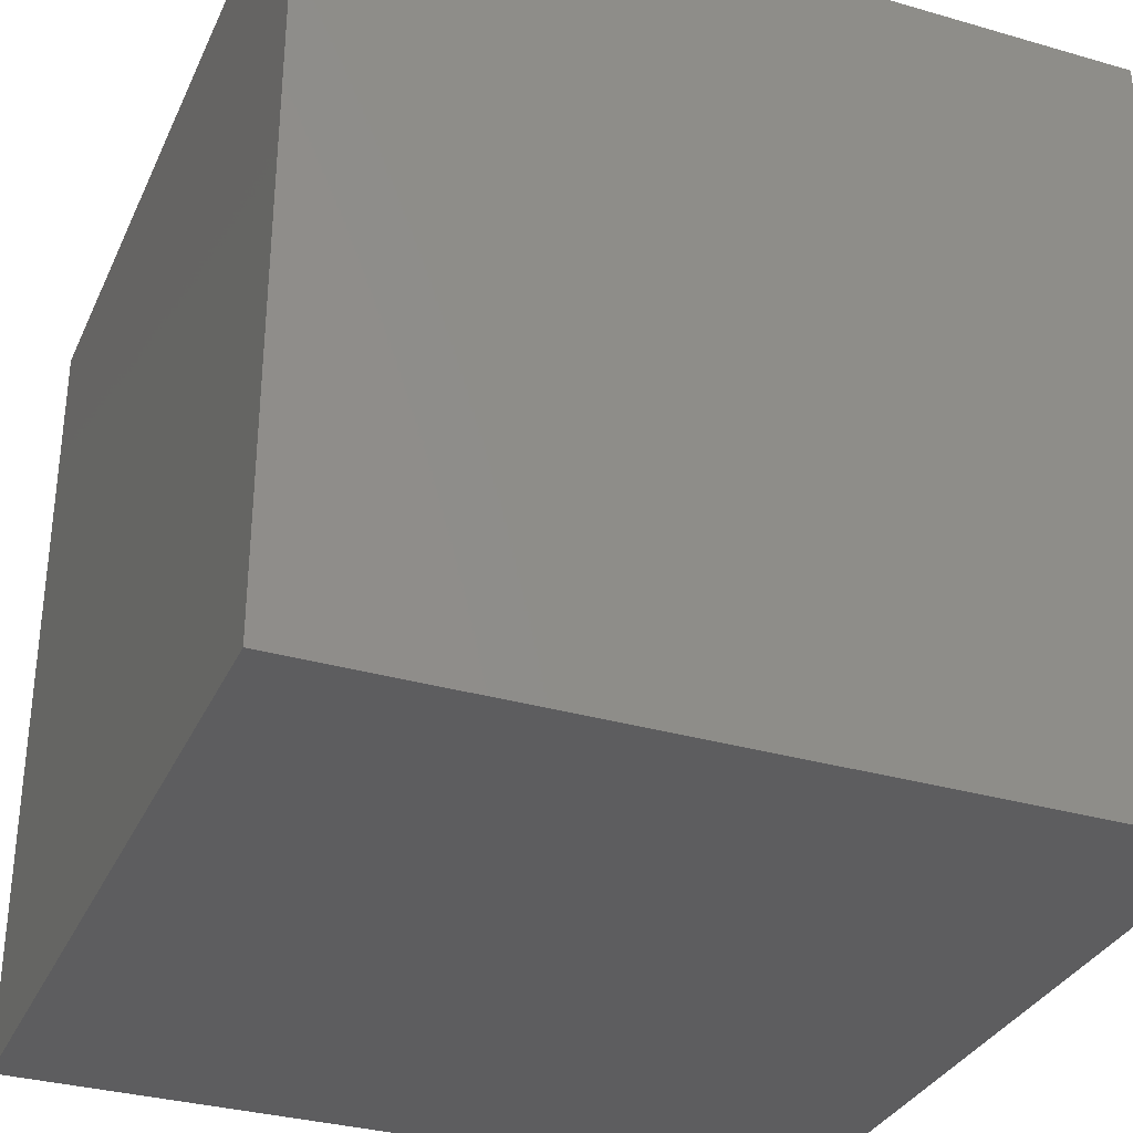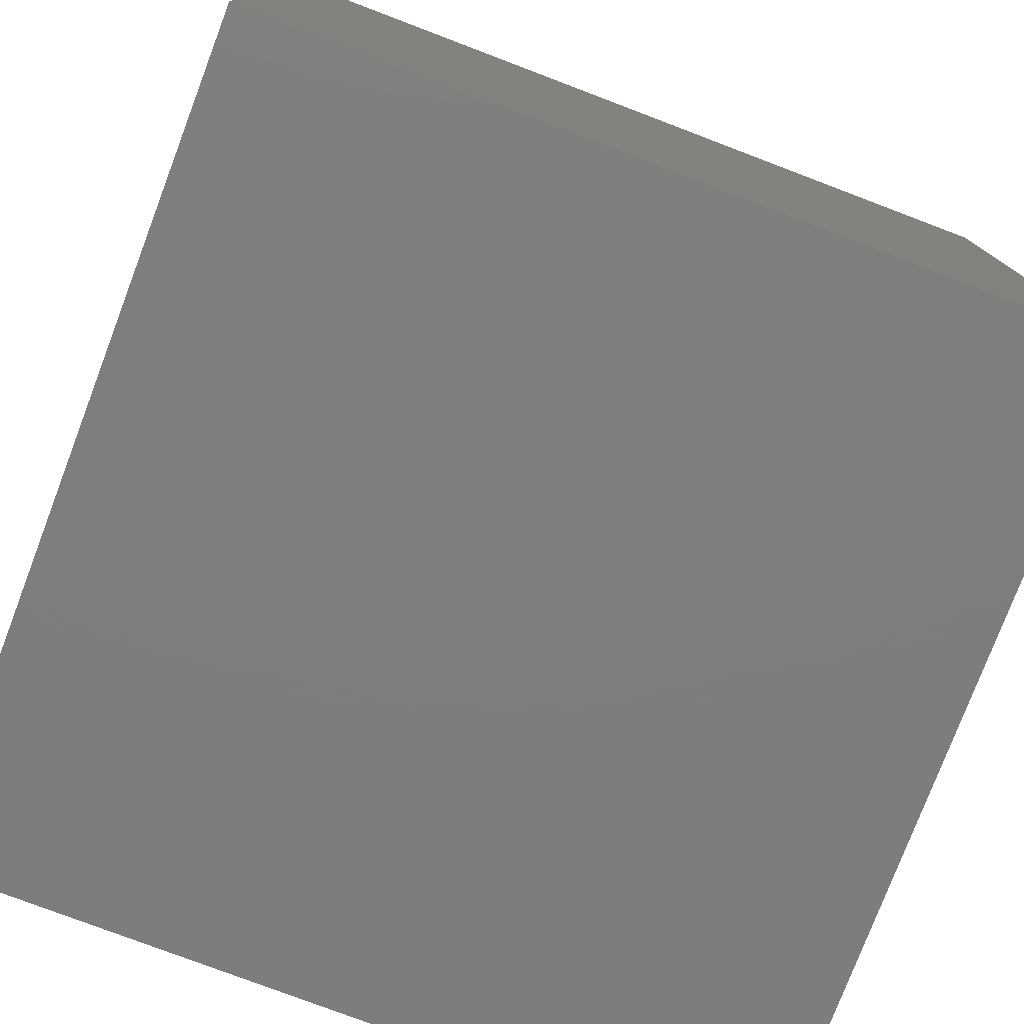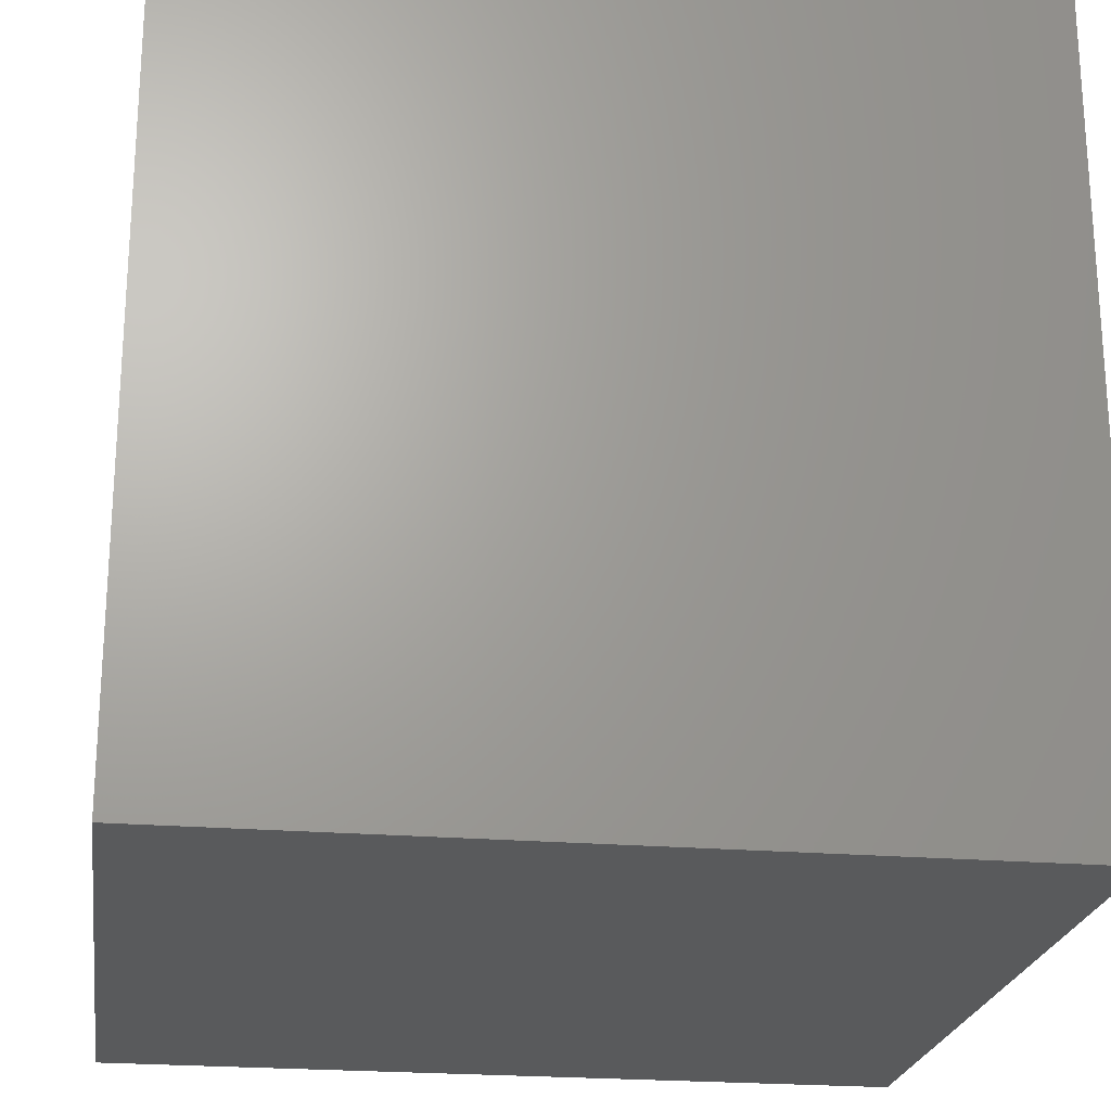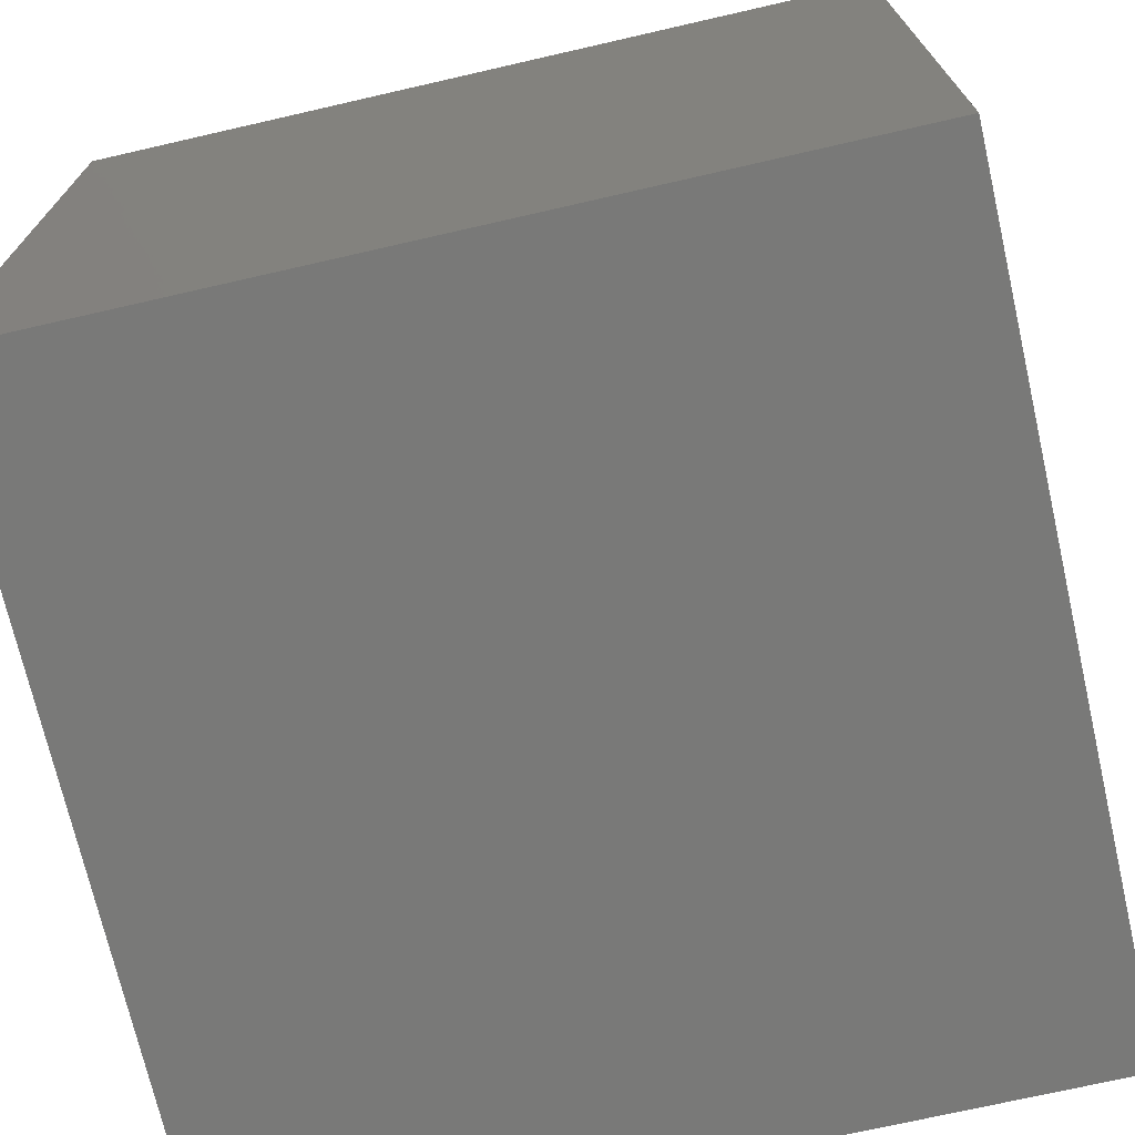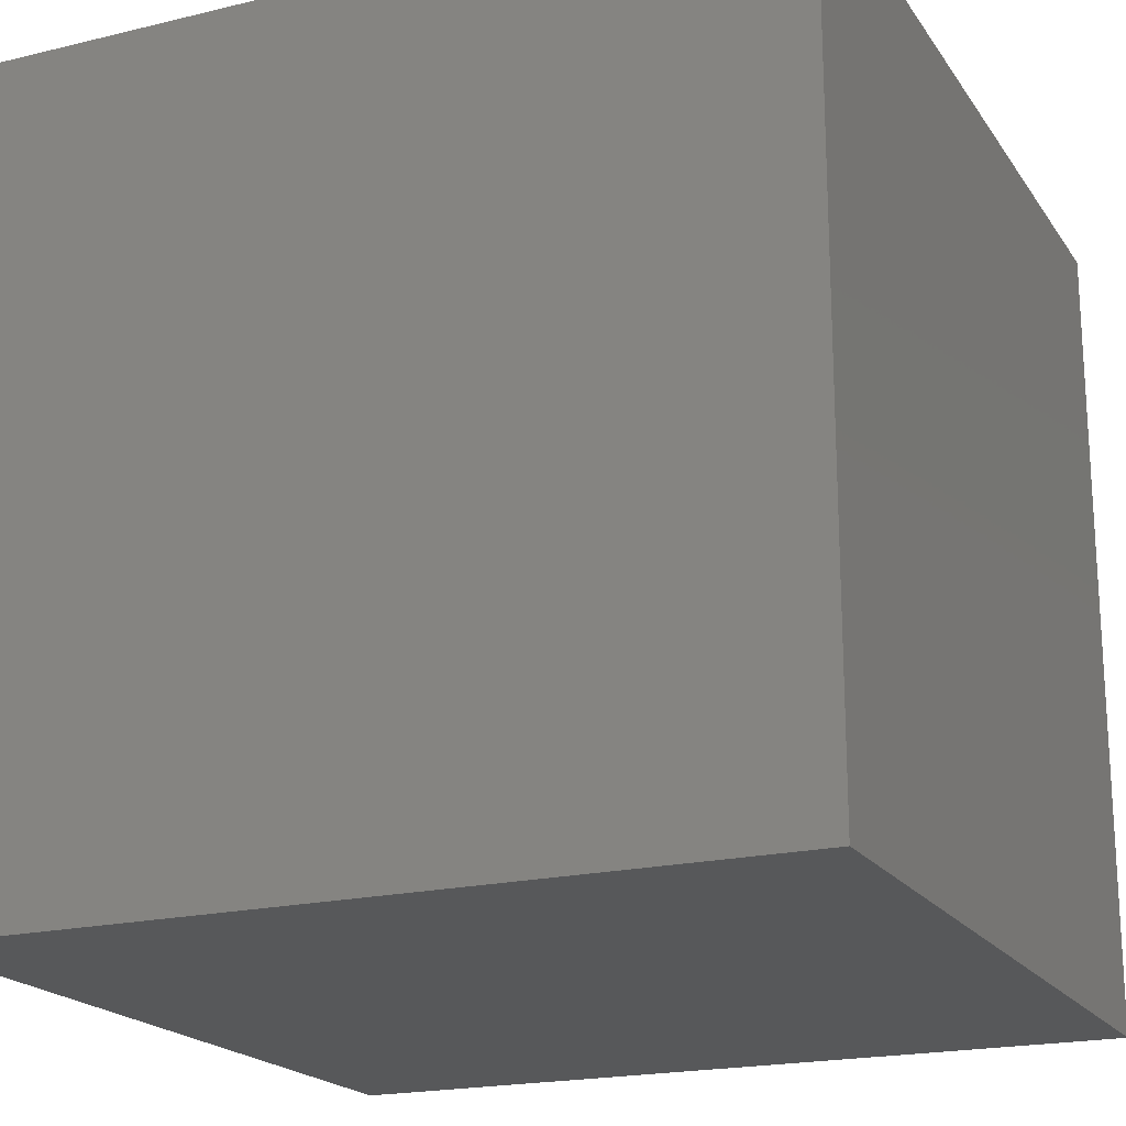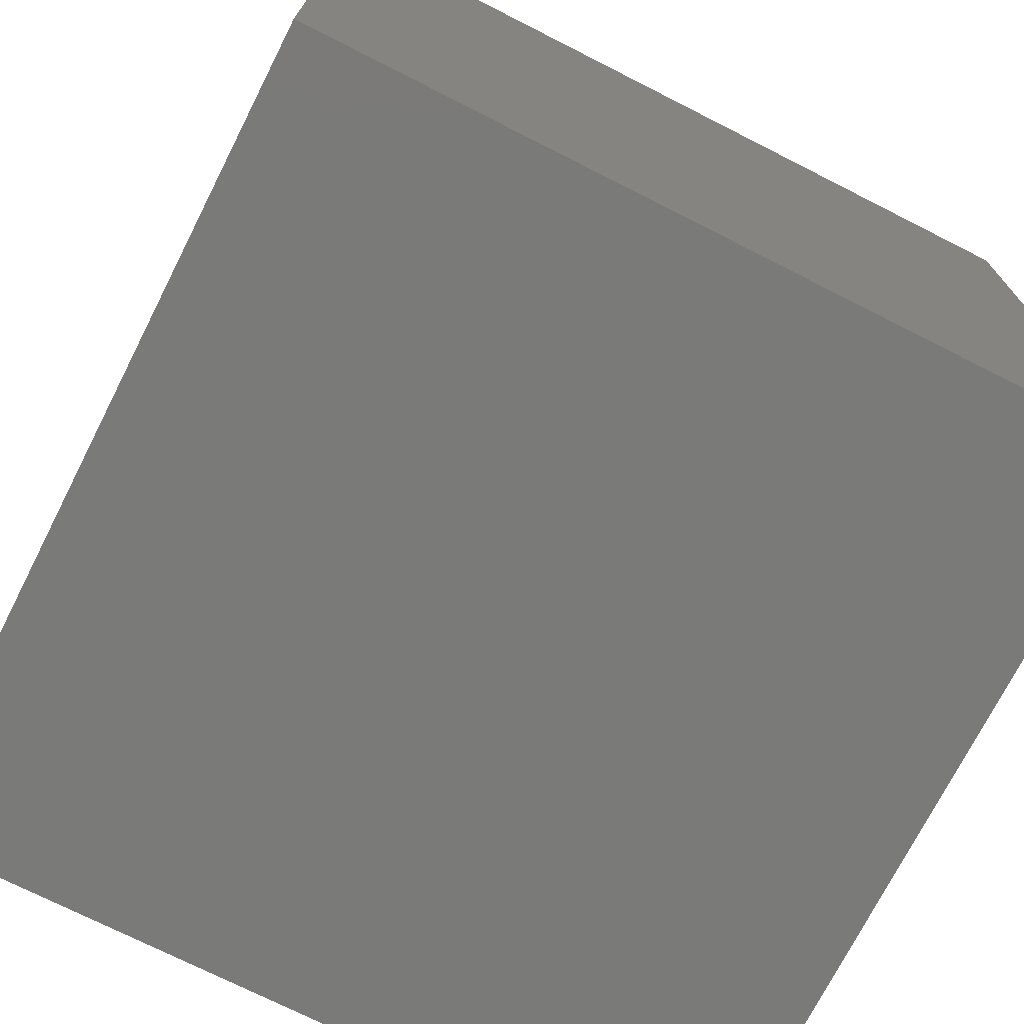
<metadata>
{"format":"stl","ext":"stl","renderer":"f3d","projection":"perspective","resolution":1024,"background":"white","views":[{"elev":-32.7,"azim":-111.8,"up":"+Z"},{"elev":-77.7,"azim":69.2,"up":"+Y"},{"elev":-22.6,"azim":171.8,"up":"+Y"},{"elev":-72.0,"azim":-77.1,"up":"+Z"},{"elev":-19.7,"azim":114.2,"up":"+Z"},{"elev":-73.0,"azim":63.1,"up":"+Z"}]}
</metadata>
<code>
# stl→obj: 8 verts, 12 faces
v 10 2 -2
v 9 2 -2
v 10 1 -2
v 9 1 -2
v 10 1 -3
v 9 1 -3
v 10 2 -3
v 9 2 -3
f 1 2 3
f 3 2 4
f 5 6 7
f 7 6 8
f 4 6 3
f 3 6 5
f 2 8 4
f 4 8 6
f 1 7 2
f 2 7 8
f 3 5 1
f 1 5 7

</code>
